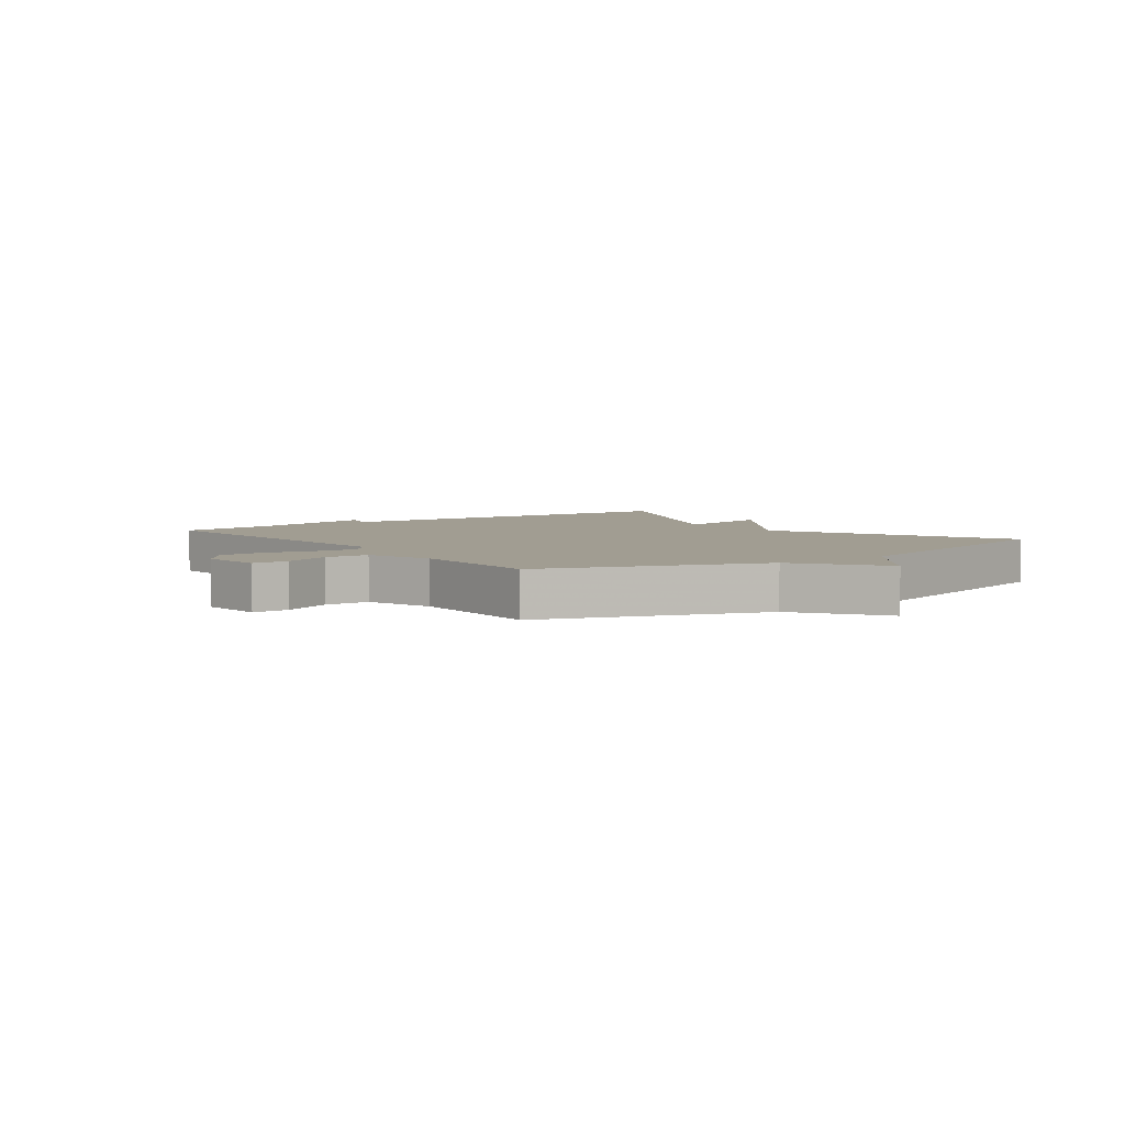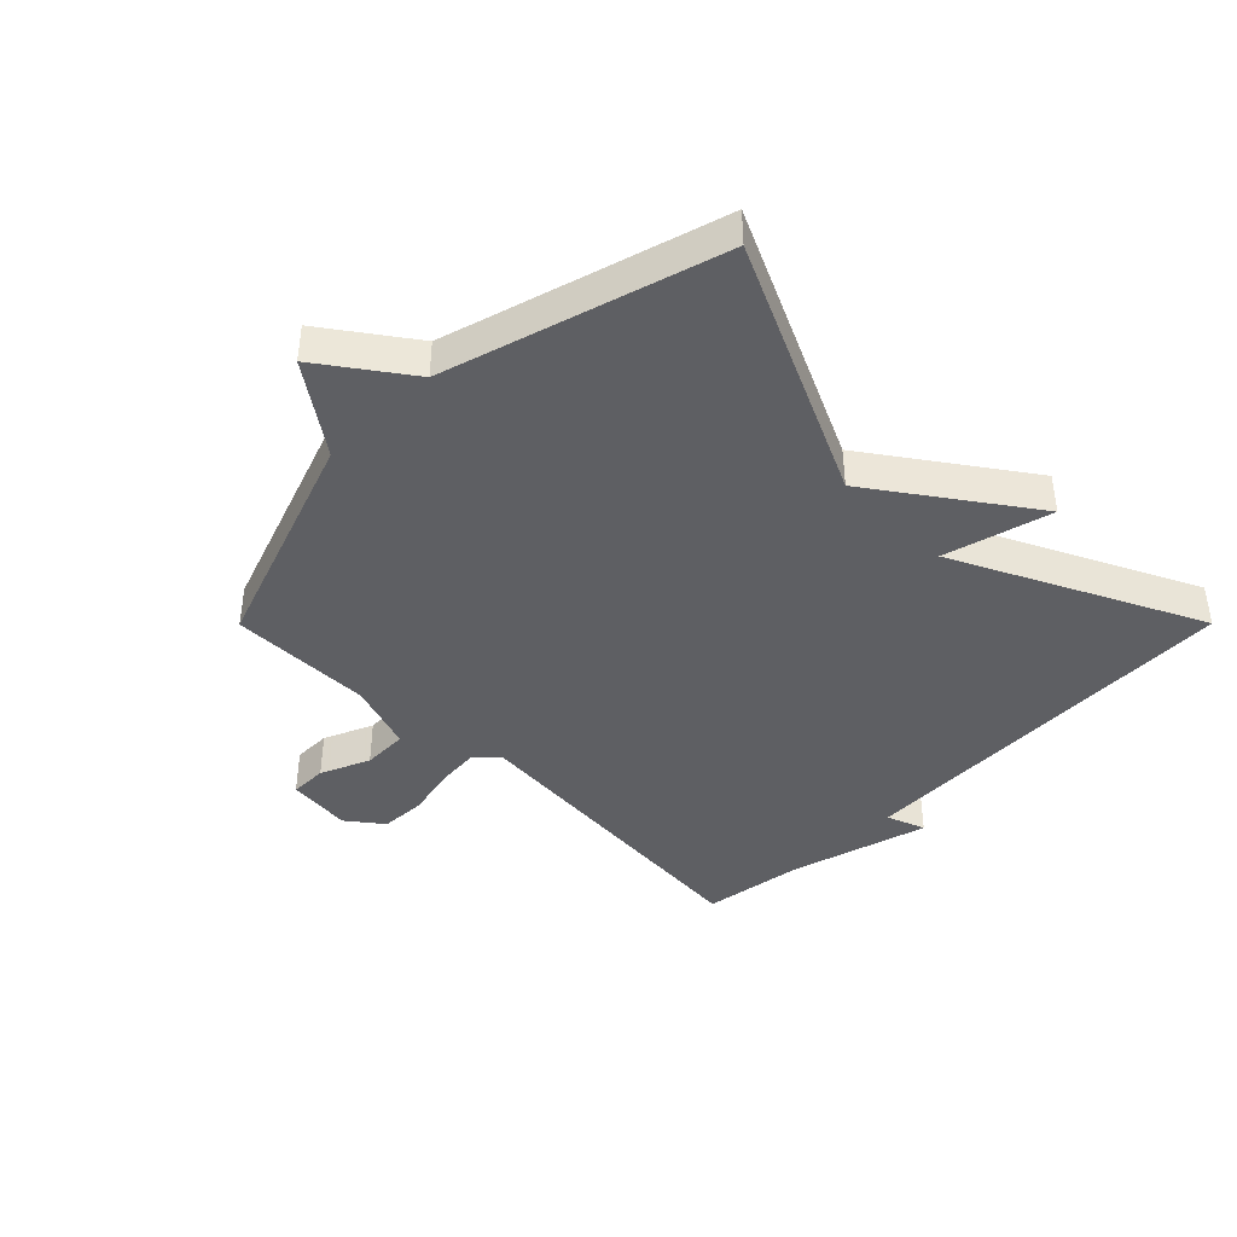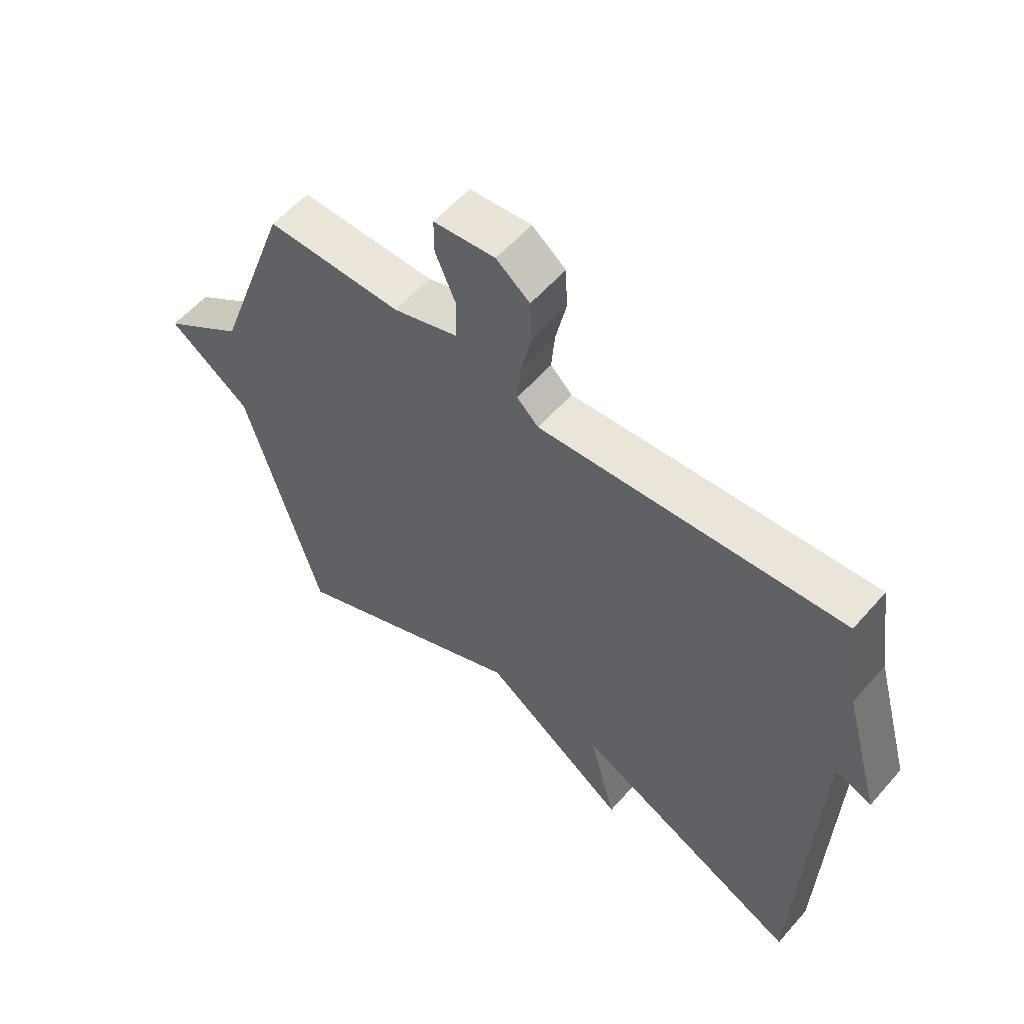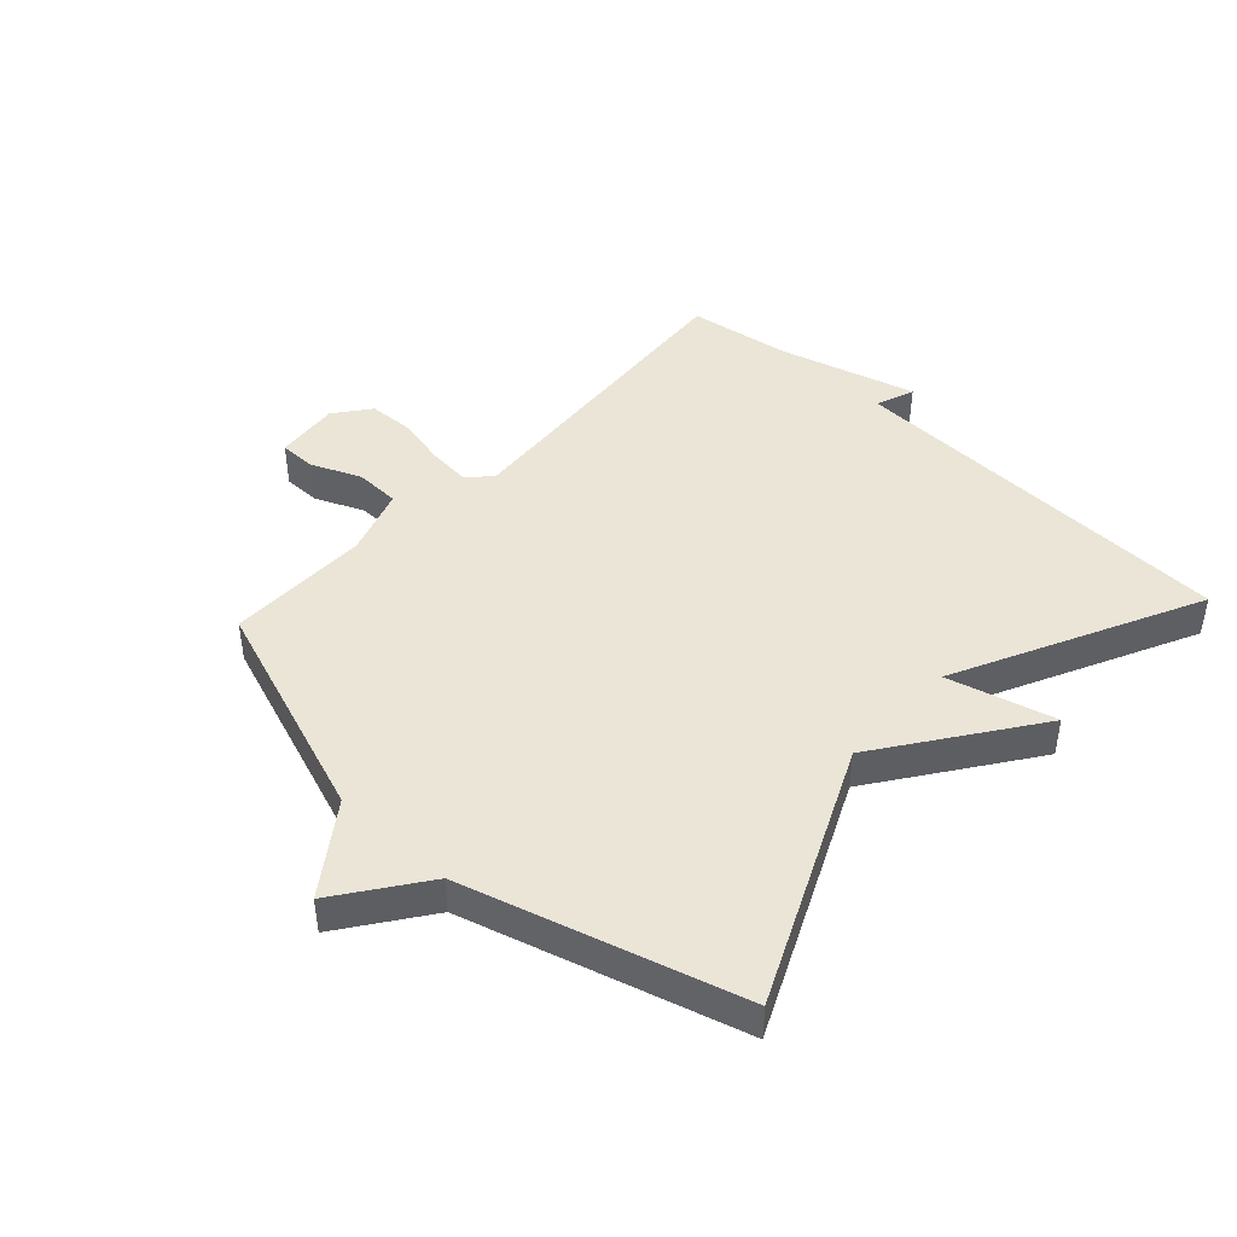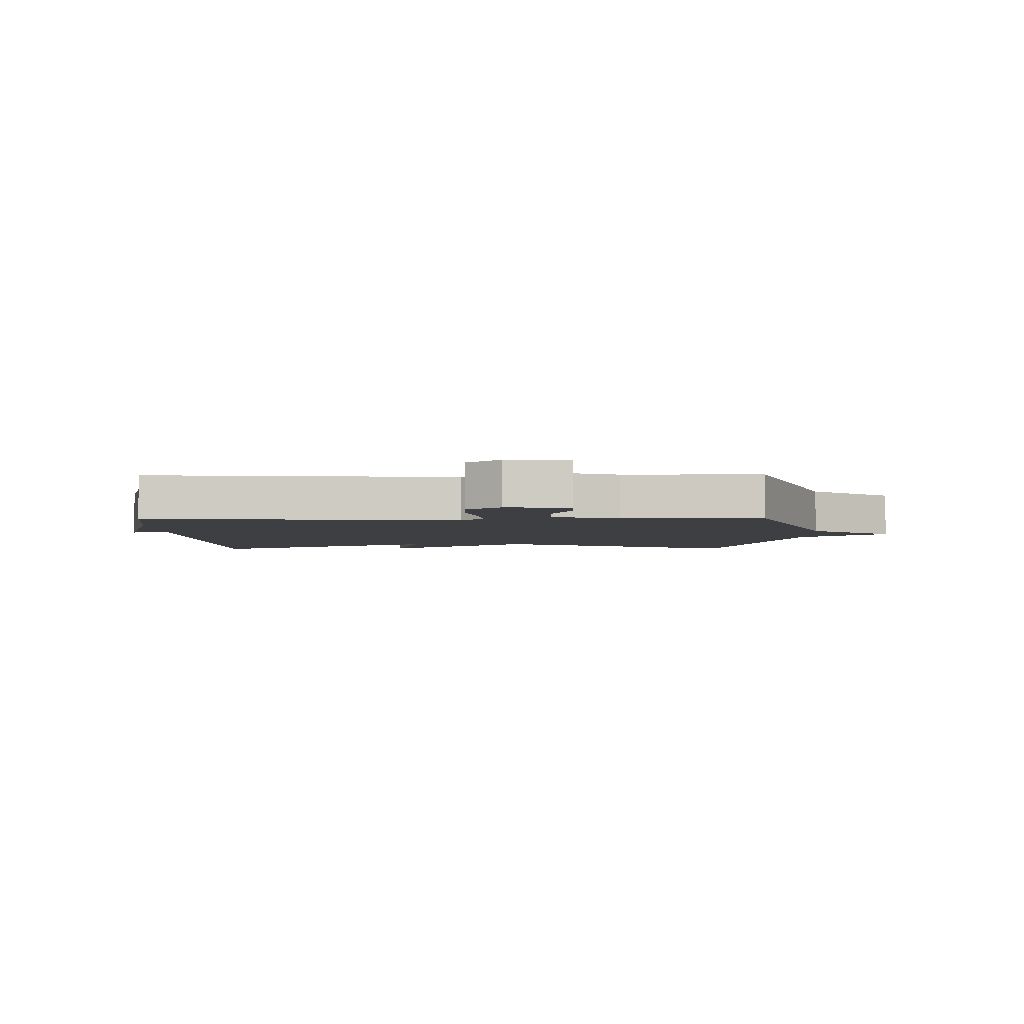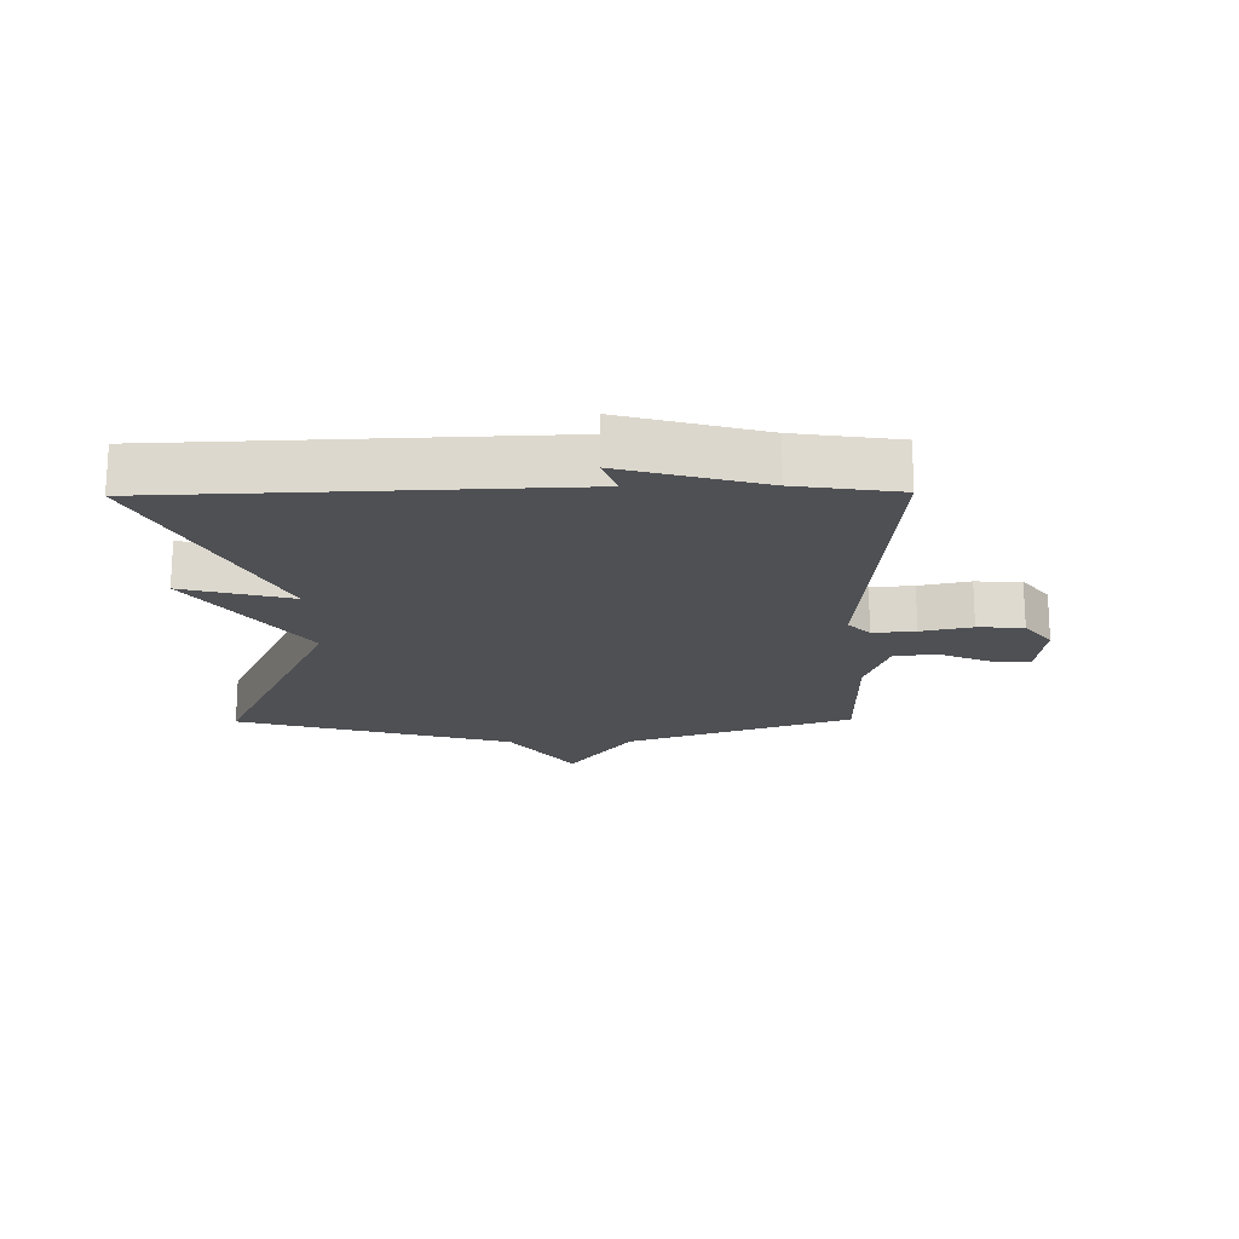
<metadata>
{"format":"obj","ext":"obj","renderer":"f3d","projection":"perspective","resolution":1024,"background":"white","views":[{"elev":4.6,"azim":53.9,"up":"+Y"},{"elev":-41.6,"azim":135.1,"up":"+Y"},{"elev":57.3,"azim":-139.4,"up":"+Z"},{"elev":44.3,"azim":132.9,"up":"+Y"},{"elev":-3.8,"azim":1.0,"up":"+Y"},{"elev":-18.6,"azim":-89.3,"up":"+Y"}]}
</metadata>
<code>
v 0.5 0.07 -0.5
v 0.092 0.07 -0.311
v -0.154 0.07 -0.484
v -0.108 0.07 -0.311
v -0.5 0.07 -0.5
v -0.524 0.07 0.137
v -0.586 0.07 0.114
v -0.524 0.07 0.337
v -0.5 0.07 0.5
v 0.015 0.07 0.458
v 0.052 0.07 0.493
v 0.046 0.07 0.561
v 0.028 0.07 0.642
v 0.031 0.07 0.715
v 0.088 0.07 0.759
v 0.192 0.07 0.748
v 0.192 0.07 0.688
v 0.158 0.07 0.609
v 0.16 0.07 0.536
v 0.27 0.07 0.499
v 0.5 0.07 0.5
v 0.628 0.07 0.14
v 0.768 0.07 0.04
v 0.628 0.07 -0.06
v 0.5 0 -0.5
v 0.092 0 -0.311
v -0.154 0 -0.484
v -0.108 0 -0.311
v -0.5 0 -0.5
v -0.524 0 0.137
v -0.586 0 0.114
v -0.524 0 0.337
v -0.5 0 0.5
v 0.015 0 0.458
v 0.052 0 0.493
v 0.046 0 0.561
v 0.028 0 0.642
v 0.031 0 0.715
v 0.088 0 0.759
v 0.192 0 0.748
v 0.192 0 0.688
v 0.158 0 0.609
v 0.16 0 0.536
v 0.27 0 0.499
v 0.5 0 0.5
v 0.628 0 0.14
v 0.768 0 0.04
v 0.628 0 -0.06
f 22 23 24
f 24 1 2
f 22 24 2
f 21 22 2
f 20 21 2
f 2 3 4
f 20 2 4
f 19 20 4
f 18 19 4 5
f 16 17 18
f 15 16 18
f 14 15 18
f 13 14 18
f 12 13 18
f 11 12 18
f 11 18 5
f 10 11 5
f 10 5 6
f 9 10 6
f 8 9 6
f 6 7 8
f 48 47 46
f 26 25 48
f 26 48 46
f 26 46 45
f 26 45 44
f 28 27 26
f 28 26 44
f 28 44 43
f 29 28 43 42
f 42 41 40
f 42 40 39
f 42 39 38
f 42 38 37
f 42 37 36
f 42 36 35
f 29 42 35
f 29 35 34
f 30 29 34
f 30 34 33
f 30 33 32
f 32 31 30
f 1 25 26 2
f 2 26 27 3
f 3 27 28 4
f 4 28 29 5
f 5 29 30 6
f 6 30 31 7
f 7 31 32 8
f 8 32 33 9
f 9 33 34 10
f 10 34 35 11
f 11 35 36 12
f 12 36 37 13
f 13 37 38 14
f 14 38 39 15
f 15 39 40 16
f 16 40 41 17
f 17 41 42 18
f 18 42 43 19
f 19 43 44 20
f 20 44 45 21
f 21 45 46 22
f 22 46 47 23
f 23 47 48 24
f 24 48 25 1

</code>
